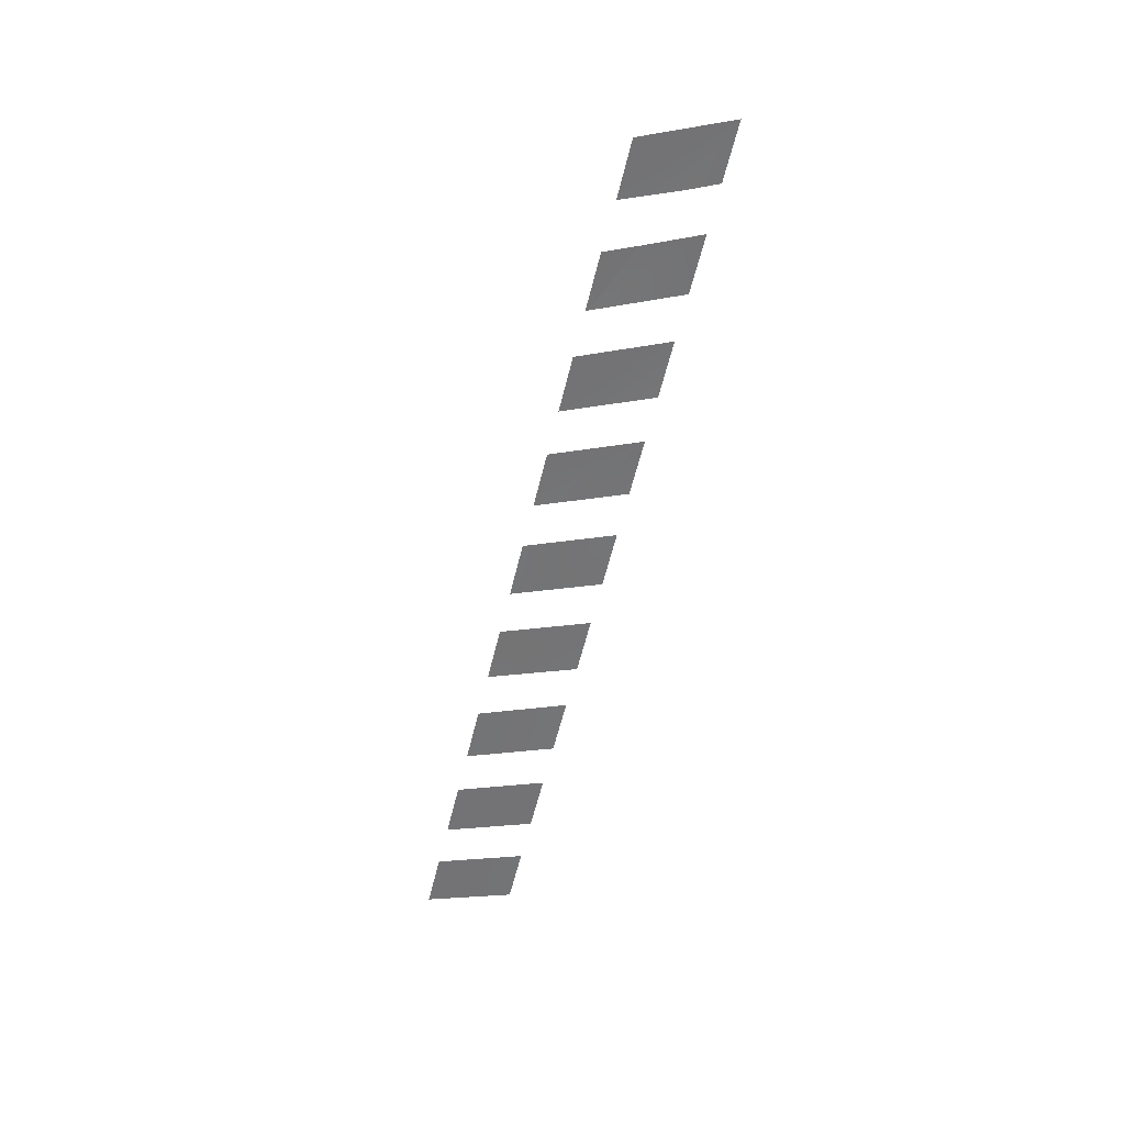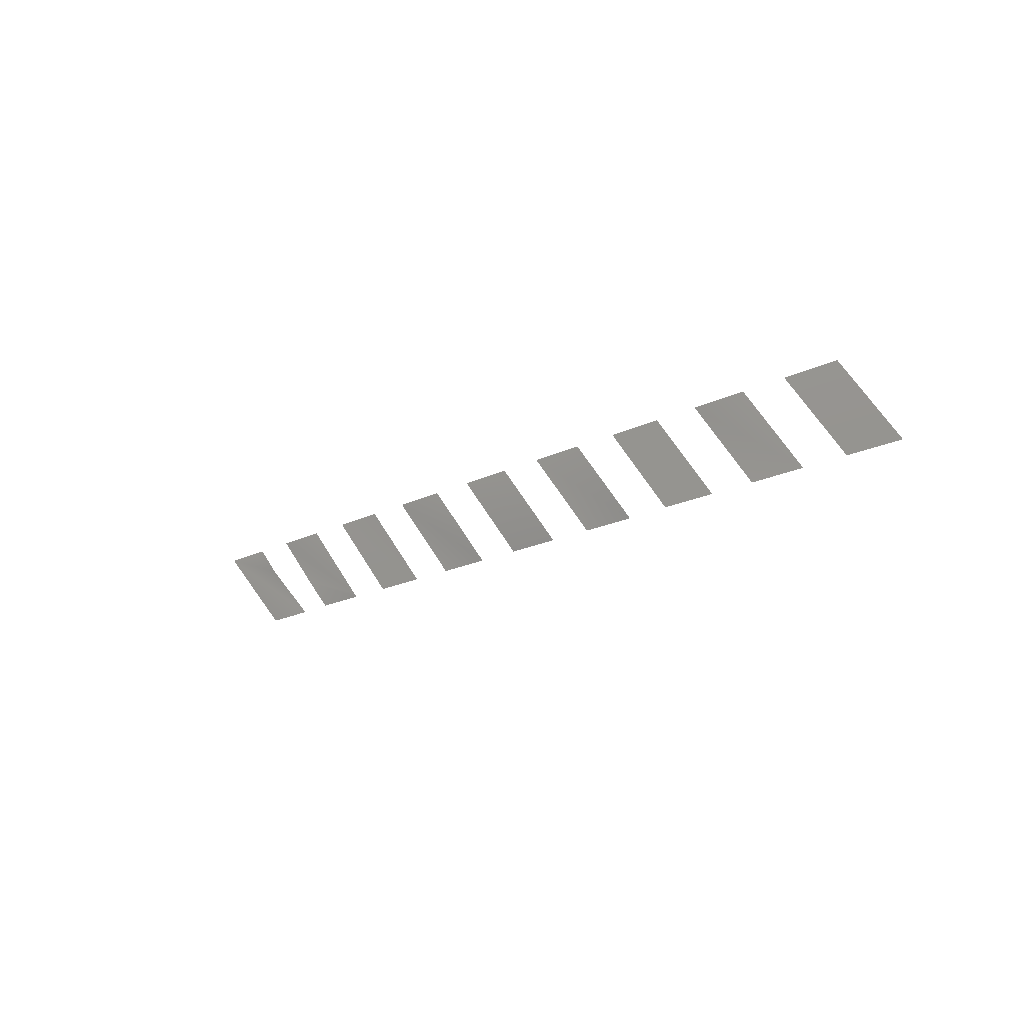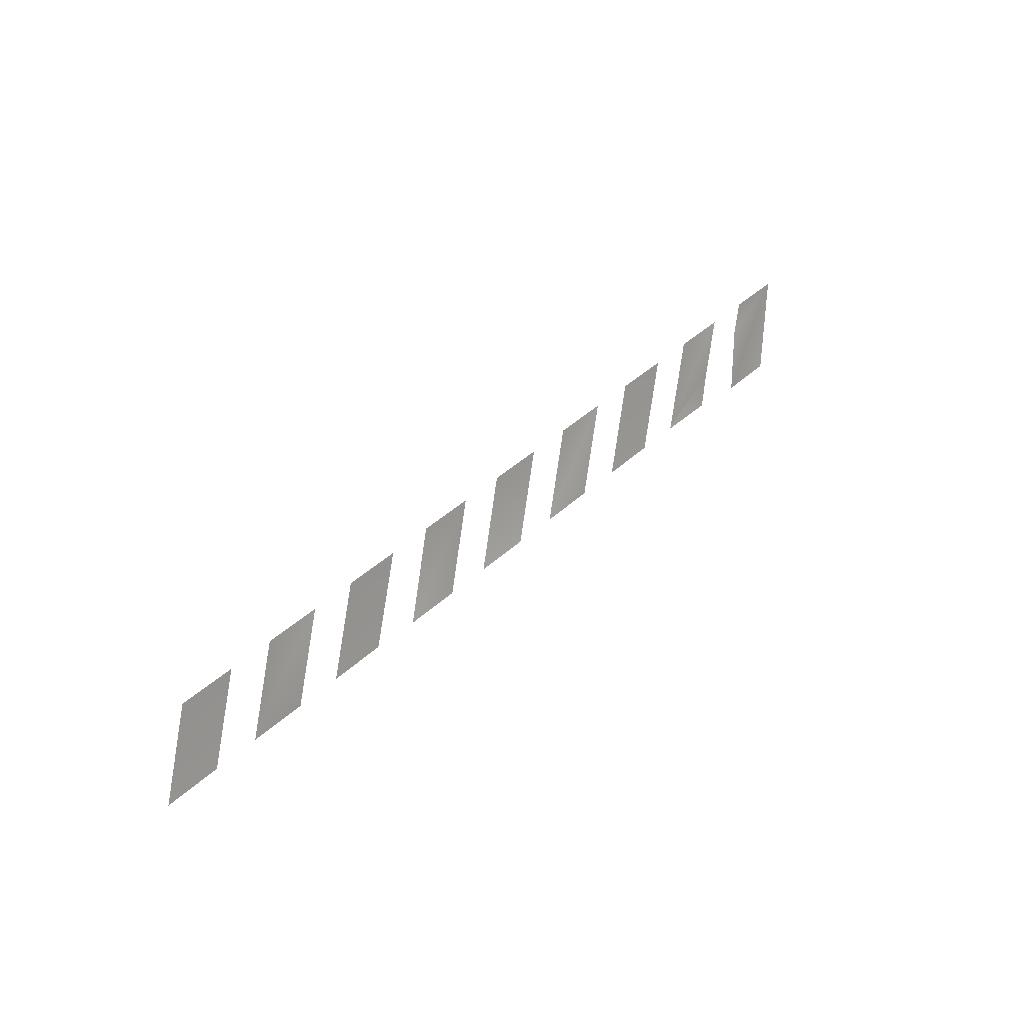
<metadata>
{"format":"obj","ext":"obj","renderer":"f3d","projection":"perspective","resolution":1024,"background":"white","views":[{"elev":-55.3,"azim":77.0,"up":"+Z"},{"elev":-17.5,"azim":-134.3,"up":"+Y"},{"elev":40.9,"azim":-48.6,"up":"+Y"}]}
</metadata>
<code>
g Decal_08
v -18.86 105.8 -35.5
v -21.15 101.9 -34.49
v -23.95 101.9 -34.49
v -21.65 105.8 -35.52
v -13.78 105.8 -35.48
v -16.07 101.9 -34.47
v -18.87 101.9 -34.48
v -16.58 105.8 -35.49
v -8.706 105.8 -35.46
v -11 101.9 -34.45
v -13.8 101.9 -34.46
v -11.5 105.8 -35.47
v -3.631 105.8 -35.46
v -5.925 102 -34.34
v -8.723 101.9 -34.35
v -6.43 105.8 -35.48
v 1.444 105.9 -35.44
v -0.8501 102 -34.32
v -3.649 102 -34.33
v -1.355 105.9 -35.45
v 21.74 105.9 -35.35
v 19.45 102.1 -33.83
v 16.65 102.1 -33.85
v 18.19 104.6 -34.99
v 18.94 105.9 -35.36
v 15.24 103.5 -34.68
v 14.37 102 -34.2
v 11.58 102 -34.26
v 11.7 102.2 -34.32
v 16.67 105.9 -35.37
v 13.87 105.9 -35.38
v 11.59 105.9 -35.39
v 9.3 102 -34.27
v 6.501 102 -34.29
v 8.795 105.9 -35.41
v 6.518 105.9 -35.42
v 4.225 102 -34.3
v 1.426 102 -34.31
v 3.72 105.9 -35.43
g Decal_08_0
f 3 2 1
f 4 3 1
f 7 6 5
f 8 7 5
f 11 10 9
f 12 11 9
f 15 14 13
f 16 15 13
f 19 18 17
f 20 19 17
f 23 22 21
f 24 23 21
f 25 24 21
f 28 27 26
f 29 28 26
f 29 26 30
f 31 29 30
f 34 33 32
f 35 34 32
f 38 37 36
f 39 38 36

</code>
